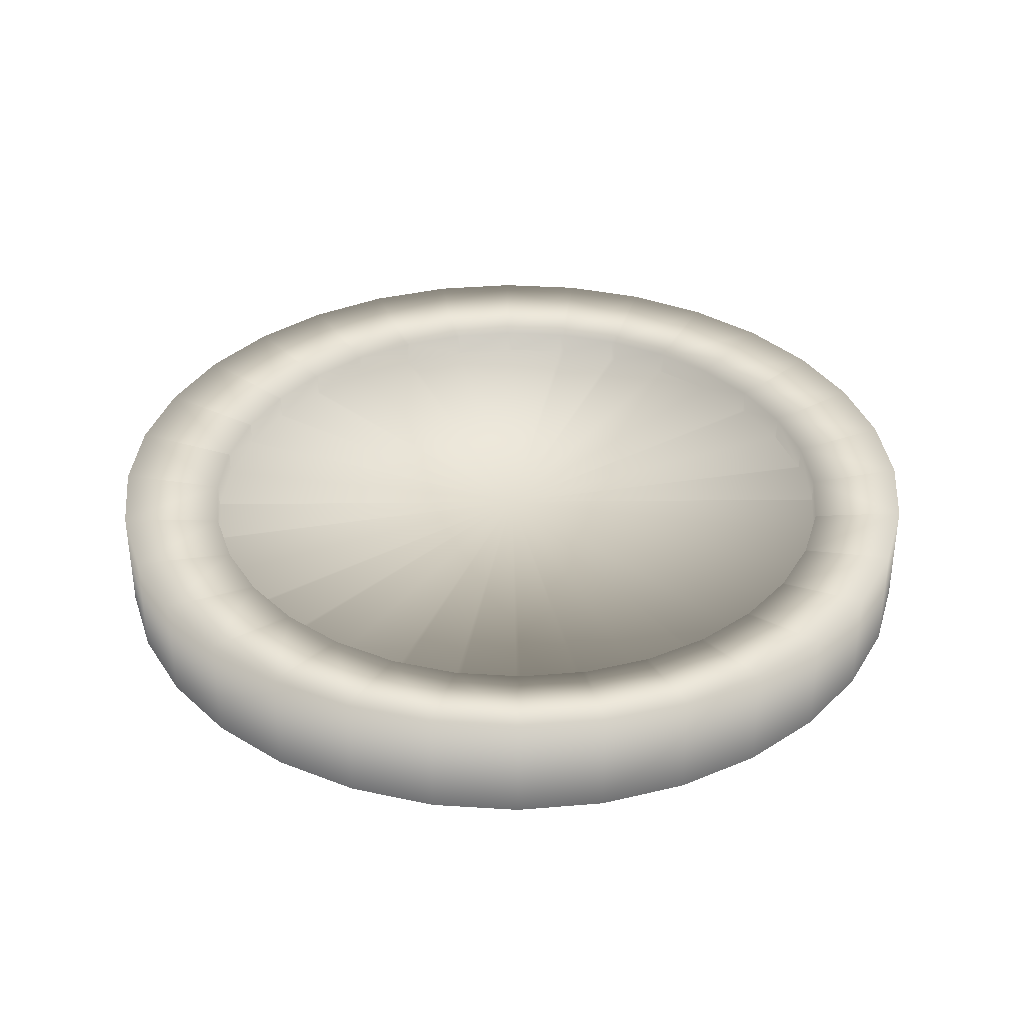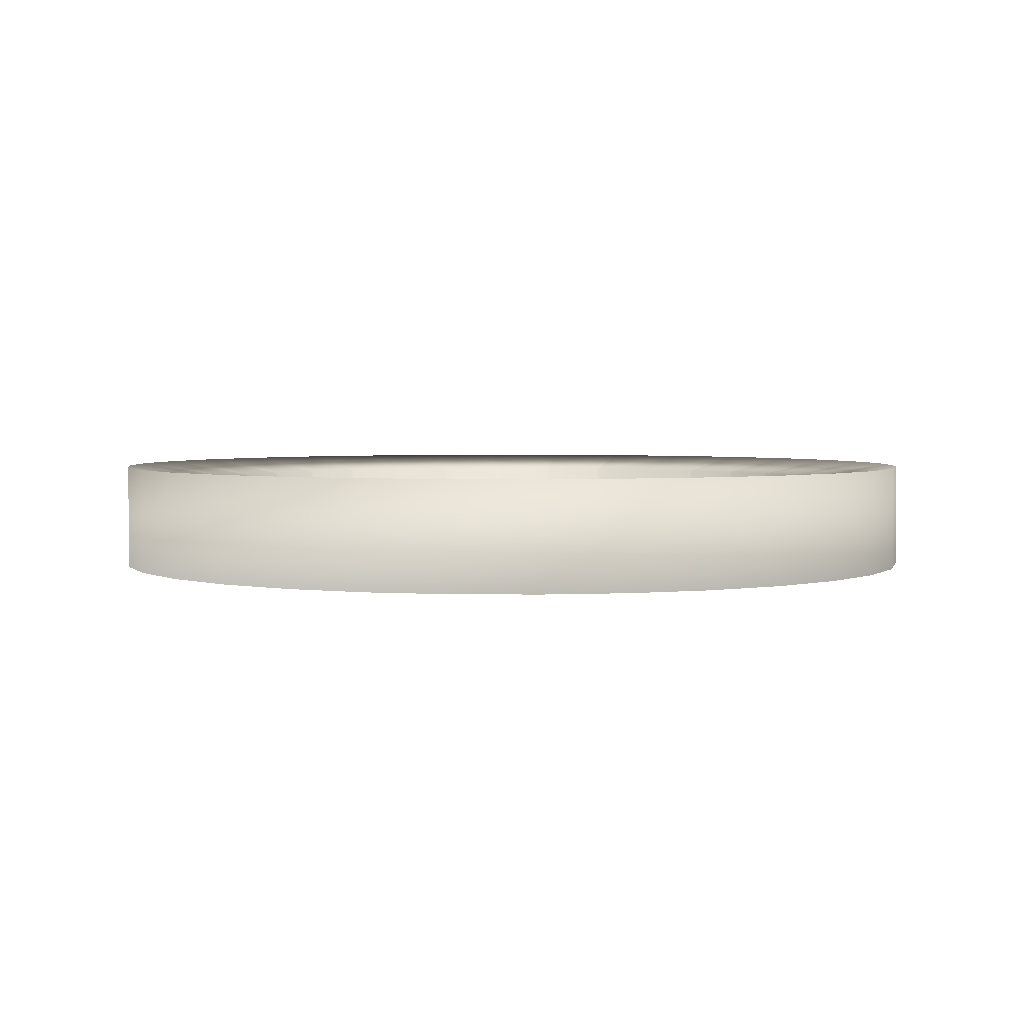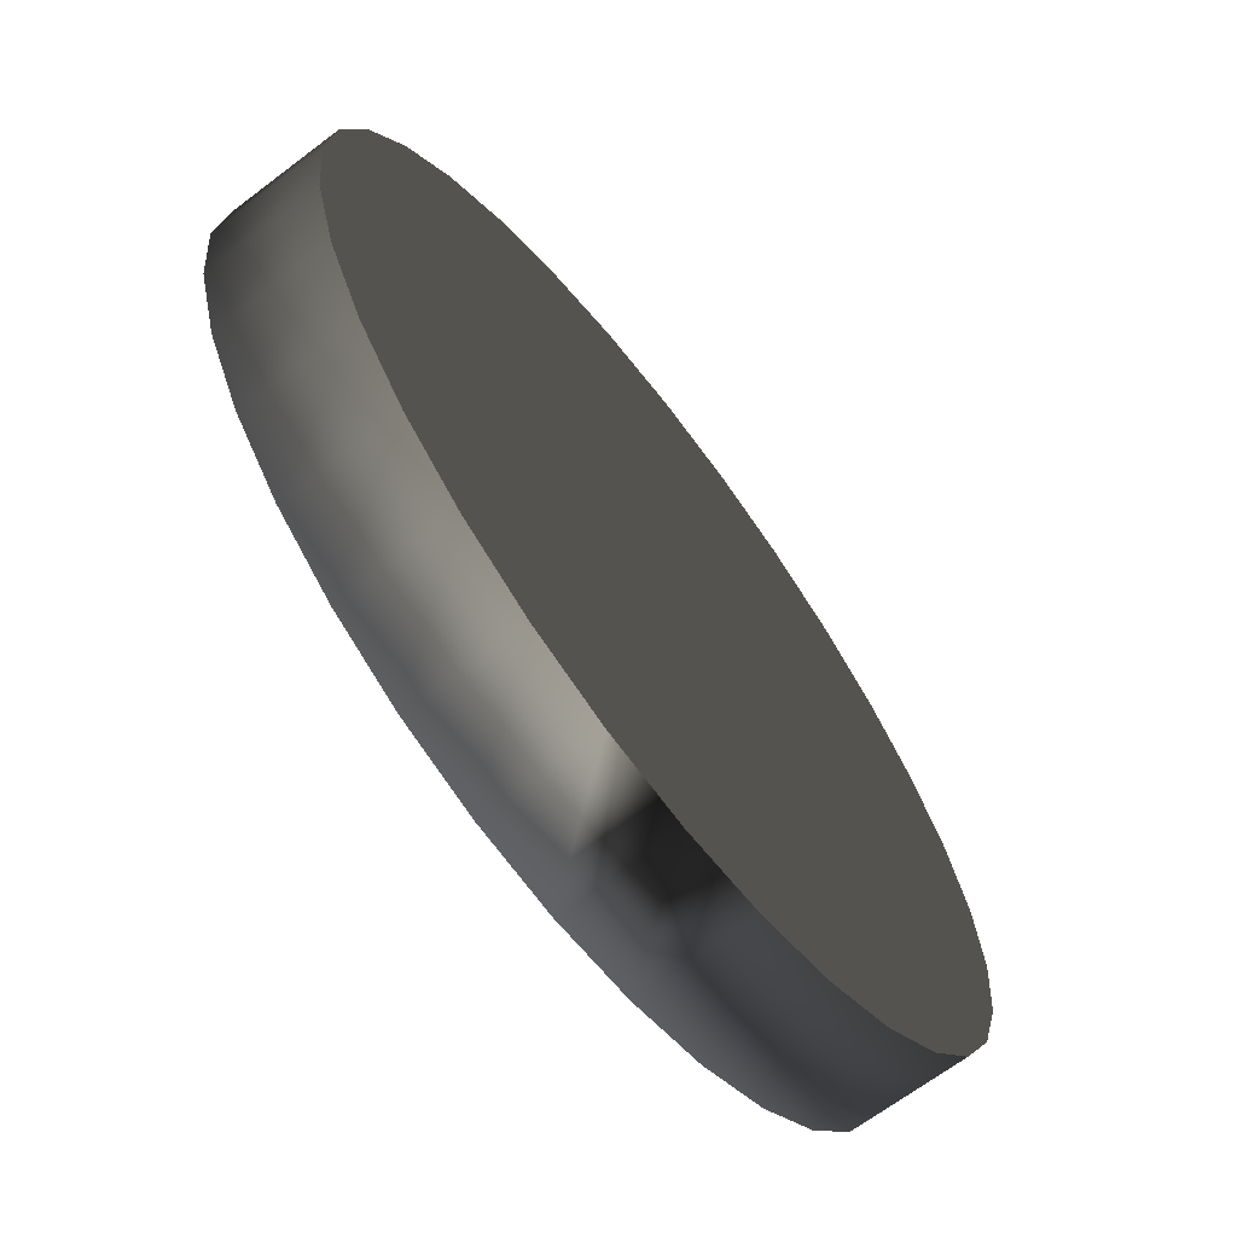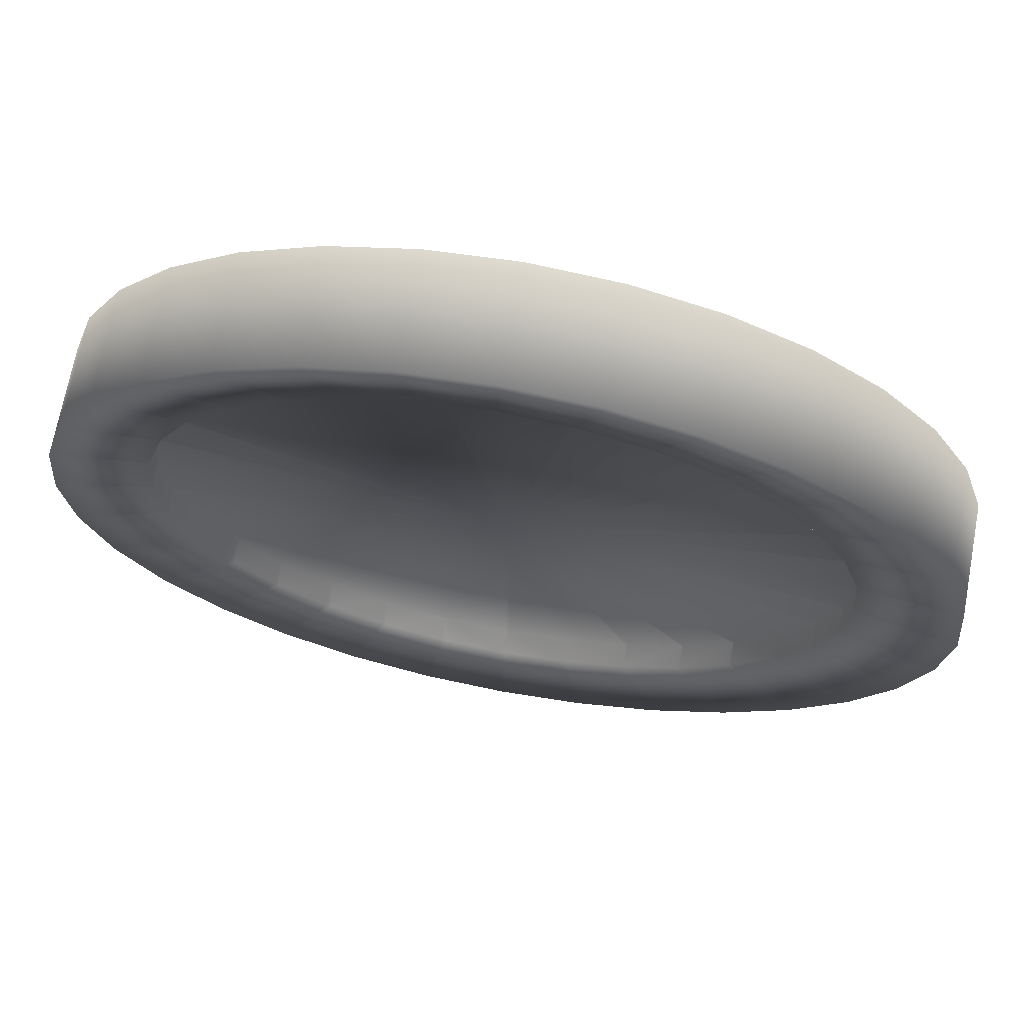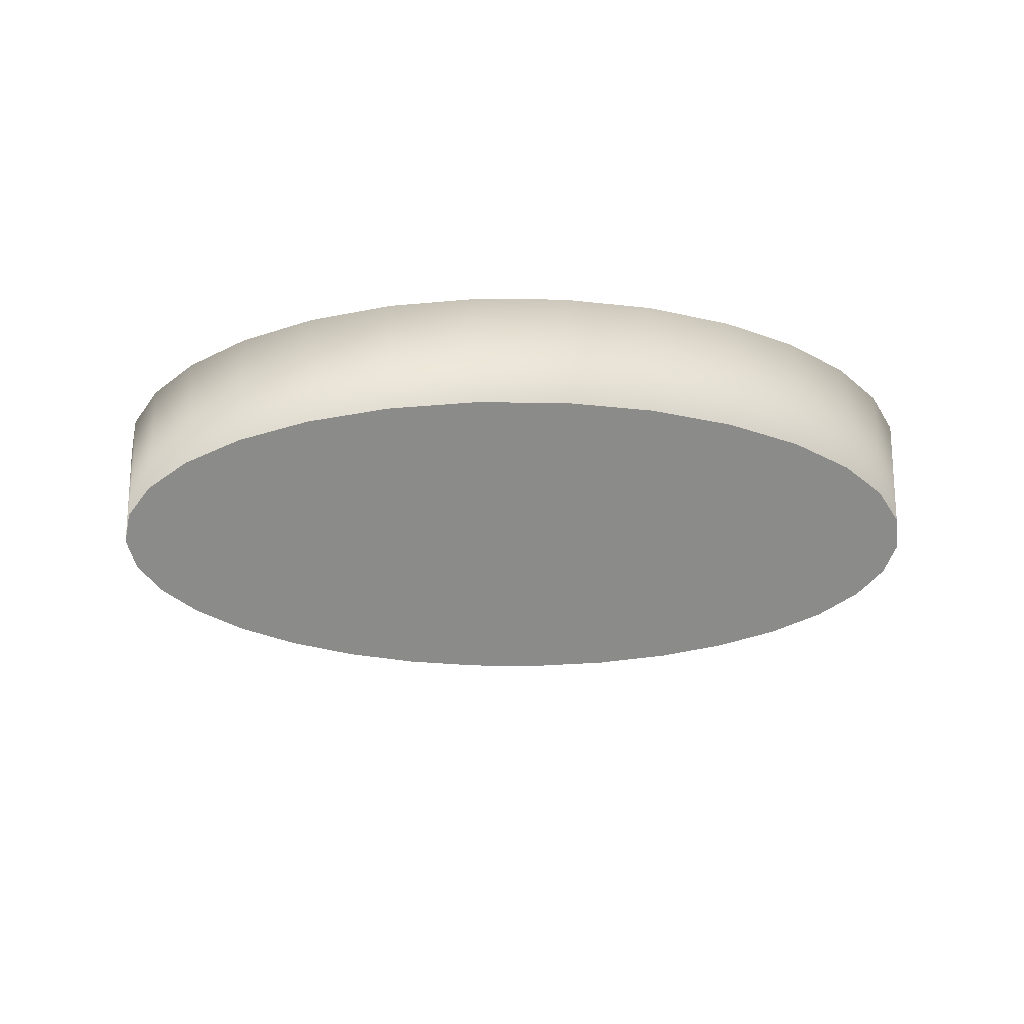
<metadata>
{"format":"obj","ext":"obj","renderer":"f3d","projection":"perspective","resolution":1024,"background":"white","views":[{"elev":35.4,"azim":-23.3,"up":"+Y"},{"elev":3.1,"azim":-37.4,"up":"+Y"},{"elev":-67.3,"azim":-52.8,"up":"+Z"},{"elev":69.9,"azim":-169.4,"up":"+Z"},{"elev":-20.9,"azim":-29.2,"up":"+Y"}]}
</metadata>
<code>
o Sphere.001
v 0.9789 -0.02917 -0.1947
v 0.1947 -0.02917 0.9788
v -0.9788 -0.02917 0.1947
v -0.3819 -0.02917 0.9221
v -0.3819 0.2207 0.9221
v -0.5545 0.2207 0.8298
v -0.3819 -0.02917 0.9221
v -0.5545 -0.02917 0.8298
v -0.1947 -0.02917 0.9788
v -0.1947 -0.02917 0.9788
v 0.3819 -0.02917 0.9221
v 0.3819 -0.02917 0.9221
v 0.1947 -0.02917 0.9788
v 0.5545 -0.02917 0.8298
v 0.5545 -0.02917 0.8298
v 0.7057 -0.02917 0.7057
v 0.7057 -0.02917 0.7057
v 0.8298 -0.02917 0.5545
v 0.8298 -0.02917 0.5545
v 0.998 -0.02917 -0
v 0.998 -0.02917 -0
v 0.9789 -0.02917 0.1947
v -0.9788 -0.02917 -0.1947
v -0.9788 -0.02917 -0.1947
v -0.9221 -0.02917 -0.3819
v -0.9221 -0.02917 -0.3819
v -0.8298 -0.02917 -0.5545
v -0.3819 -0.02917 -0.9221
v -0.3819 -0.02917 -0.9221
v -0.1947 -0.02917 -0.9789
v -0.1947 -0.02917 -0.9789
v 1e-06 -0.02917 -0.998
v 0.9221 -0.02917 -0.3819
v 0.9221 -0.02917 -0.3819
v 0.9789 -0.02917 -0.1947
v -0.9788 -0.02917 0.1947
v -0.998 -0.02917 -0
v -0.9221 -0.02917 0.3819
v -0.9221 -0.02917 0.3819
v -0.5545 -0.02917 0.8298
v -0.7057 -0.02917 0.7057
v 1e-06 -0.02917 0.998
v 1e-06 -0.02917 0.998
v 0.9221 -0.02917 0.3819
v 0.9221 -0.02917 0.3819
v 0.9789 -0.02917 0.1947
v 0.7057 -0.02917 -0.7057
v 0.7057 -0.02917 -0.7057
v 0.8298 -0.02917 -0.5545
v 0.8298 -0.02917 -0.5545
v -0.8298 -0.02917 -0.5545
v -0.7057 -0.02917 -0.7057
v -0.7057 -0.02917 -0.7057
v -0.5545 -0.02917 -0.8298
v -0.5545 -0.02917 -0.8298
v 1e-06 -0.02917 -0.998
v 0.1947 -0.02917 -0.9789
v 0.1947 -0.02917 -0.9789
v 0.3819 -0.02917 -0.9221
v 0.3819 -0.02917 -0.9221
v 0.5545 -0.02917 -0.8298
v 0.5545 -0.02917 -0.8298
v -0.8298 -0.02917 0.5545
v -0.8298 -0.02917 0.5545
v -0.7057 -0.02917 0.7057
v -0.998 -0.02917 -0
v 0.3819 0.2207 -0.9221
v 0.5545 0.2207 -0.8298
v 0.5545 0.2207 0.8298
v 0.3819 0.2207 0.9221
v -0.9788 0.2207 -0.1947
v -0.9221 0.2207 -0.3819
v 0.7057 0.2207 -0.7057
v 0.8298 0.2207 -0.5545
v -0.8298 0.2207 -0.5545
v -0.7057 0.2207 -0.7057
v -0.1947 0.2207 0.9788
v 0.9221 0.2207 -0.3819
v 0.9789 0.2207 -0.1947
v 0.1947 0.2207 0.9788
v 1e-06 0.2207 0.998
v -0.5545 0.2207 -0.8298
v -0.3819 0.2207 -0.9221
v -0.8298 0.2207 0.5545
v -0.9221 0.2207 0.3819
v 0.998 0.2207 0
v 0.9789 0.2207 0.1947
v -0.1947 0.2207 -0.9789
v 1e-06 0.2207 -0.998
v 0.9221 0.2207 0.3819
v 0.8298 0.2207 0.5545
v -0.7057 0.2207 0.7057
v 0.1947 0.2207 -0.9789
v 0.7057 0.2207 0.7057
v -0.998 0.2207 0
v -0.9788 0.2207 0.1947
v 0.308 0.1286 -0.7137
v 0.308 0.1846 -0.7137
v 0.297 0.1846 -0.717
v 0.7294 0.1286 0.3038
v 0.7294 0.1846 0.3038
v 0.7299 0.1846 0.3023
v -0.6376 0.1286 0.4385
v -0.6425 0.1286 0.4293
v -0.6425 0.1846 0.4293
v -0.5407 0.1286 -0.5448
v -0.4266 0.1286 -0.6385
v -0.4266 0.1846 -0.6385
v 0.6575 0.1846 -0.4268
v 0.6508 0.1846 -0.4349
v 0.6508 0.1286 -0.4349
v 0.4426 0.1846 0.6533
v 0.5583 0.1846 0.5583
v 0.5583 0.1286 0.5583
v 0.1619 0.1846 0.7696
v 0.3013 0.1846 0.7273
v 0.3013 0.1286 0.7273
v -0.5478 0.1286 0.5478
v -0.5478 0.1846 0.5478
v -0.5407 0.1846 0.5565
v -0.2881 0.1286 -0.7137
v -0.1503 0.1286 -0.7555
v -0.1503 0.1846 -0.7555
v -0.2982 0.1286 0.7199
v -0.2982 0.1846 0.7199
v -0.2881 0.1846 0.7253
v -0.4227 0.1286 0.6533
v -0.4316 0.1286 0.646
v -0.4316 0.1846 0.646
v -0.7538 0.1286 0.1577
v -0.7546 0.1286 0.1501
v -0.7546 0.1846 0.1501
v -0.6375 0.1846 -0.4268
v -0.6375 0.1286 -0.4268
v -0.5426 0.1286 -0.5426
v 0.00995 0.1286 0.7846
v 1e-06 0.1286 0.7836
v 1e-06 0.1846 0.7836
v 0.7887 0.1846 0.005811
v 0.7881 0.1846 0
v 0.7881 0.1286 0
v 0.009949 0.1846 -0.7729
v 0.151 0.1846 -0.759
v -0.6379 0.1846 -0.4262
v -0.6379 0.1286 -0.4262
v -0.7088 0.1846 -0.2936
v -0.7088 0.1286 -0.2936
v -0.4227 0.1286 -0.6417
v -0.2942 0.1286 -0.7104
v -0.2942 0.1846 -0.7104
v 1e-06 0.1846 -0.772
v 1e-06 0.1286 -0.772
v -0.7527 0.1846 -0.1497
v -0.7095 0.1846 -0.2922
v 0.5606 0.1846 0.5565
v -0.6376 0.1846 0.4385
v 0.1619 0.1846 -0.758
v -0.142 0.1846 0.7696
v -0.1524 0.1846 0.7664
v -0.5426 0.1846 -0.5426
v 0.1533 0.1846 0.7704
v 0.4324 0.1846 -0.6471
v 0.4426 0.1846 -0.6417
v 0.00995 0.1846 0.7846
v -0.2881 0.1846 -0.7137
v 0.6575 0.1846 0.4385
v 0.657 0.1846 0.439
v -0.142 0.1846 -0.758
v -0.4227 0.1846 0.6533
v 0.4381 0.1846 0.6557
v -0.7688 0.1846 0.005811
v -0.7682 0.1846 0
v -0.7538 0.1846 -0.1461
v -0.5407 0.1846 -0.5448
v 0.5606 0.1846 -0.5448
v 0.7251 0.1846 -0.3003
v 0.7715 0.1846 -0.1535
v 0.7741 0.1846 0.154
v 0.7737 0.1846 0.1577
v 0.308 0.1846 0.7253
v -0.7095 0.1846 0.3038
v -0.7122 0.1846 0.295
v -0.7538 0.1846 0.1577
v 0.7737 0.1846 -0.1461
v -0.4227 0.1846 -0.6417
v 0.297 0.1286 -0.717
v 0.1619 0.1286 -0.758
v 0.151 0.1286 -0.759
v -0.7122 0.1286 0.295
v 1e-06 0.1286 0
v 0.5606 0.1286 -0.5448
v 0.4381 0.1286 0.6557
v 0.1533 0.1286 0.7704
v -0.5407 0.1286 0.5565
v 0.7741 0.1286 0.154
v 0.7251 0.1286 -0.3003
v 0.7715 0.1286 -0.1535
v -0.7682 0.1286 0
v -0.7688 0.1286 0.005811
v -0.1524 0.1286 0.7664
v -0.142 0.1286 0.7696
v -0.7095 0.1286 -0.2922
v -0.7527 0.1286 -0.1497
v 0.7737 0.1286 -0.1461
v 0.7299 0.1286 0.3023
v 0.7737 0.1286 0.1577
v -0.7538 0.1286 -0.1461
v 0.6575 0.1286 0.4385
v 0.657 0.1286 0.439
v 0.308 0.1286 0.7253
v -0.142 0.1286 -0.758
v 0.1619 0.1286 0.7696
v -0.2881 0.1286 0.7253
v -0.7095 0.1286 0.3038
v 0.4324 0.1286 -0.6471
v 0.5519 0.1286 -0.5519
v 0.4426 0.1286 -0.6417
v 0.6575 0.1286 -0.4268
v 0.009949 0.1286 -0.7729
v 0.5606 0.1286 0.5565
v 0.5519 0.1846 -0.5519
v 0.4426 0.1286 0.6533
v 0.7887 0.1286 0.005811
f 1 2 3
f 4 5 6
f 7 4 8
f 9 10 4
f 11 12 13
f 14 15 12
f 16 17 15
f 18 19 17
f 20 21 22
f 23 24 25
f 26 25 27
f 28 29 30
f 31 30 32
f 33 34 35
f 1 35 21
f 3 36 37
f 38 39 36
f 40 8 41
f 42 43 10
f 2 13 43
f 44 45 19
f 46 22 45
f 47 48 49
f 50 49 34
f 51 27 52
f 53 52 54
f 55 54 29
f 56 32 57
f 58 57 59
f 60 59 61
f 62 61 48
f 63 64 39
f 65 41 64
f 66 37 24
f 59 67 68
f 15 69 70
f 24 71 72
f 48 73 74
f 27 75 76
f 4 10 77
f 34 78 79
f 13 80 81
f 54 82 83
f 64 84 85
f 21 86 87
f 30 88 89
f 45 90 91
f 41 92 84
f 57 93 67
f 17 94 69
f 43 81 77
f 37 95 71
f 12 70 80
f 61 68 73
f 25 72 75
f 49 74 78
f 52 76 82
f 8 6 92
f 35 79 86
f 39 85 96
f 29 83 88
f 36 96 95
f 22 87 90
f 32 89 93
f 19 91 94
f 97 98 99
f 100 101 102
f 103 104 105
f 106 107 108
f 109 110 111
f 112 113 114
f 115 116 117
f 118 119 120
f 121 122 123
f 124 125 126
f 127 128 129
f 130 131 132
f 133 134 135
f 136 137 138
f 139 140 141
f 142 143 93
f 133 144 145
f 146 147 145
f 148 149 150
f 142 151 152
f 146 144 75
f 129 120 6
f 71 153 154
f 155 113 94
f 156 105 84
f 143 157 93
f 158 159 77
f 133 160 76
f 115 161 80
f 162 163 68
f 161 164 80
f 165 123 88
f 166 167 91
f 123 168 88
f 169 129 6
f 112 170 69
f 96 132 171
f 95 172 173
f 174 108 82
f 98 162 68
f 175 110 74
f 176 177 79
f 178 179 87
f 170 180 69
f 105 181 84
f 85 182 183
f 139 178 87
f 184 140 86
f 108 185 82
f 159 126 77
f 110 109 74
f 186 187 188
f 130 189 190
f 190 111 191
f 114 190 192
f 137 136 193
f 147 190 145
f 190 118 194
f 141 190 195
f 196 190 197
f 198 199 131
f 190 122 121
f 190 200 201
f 202 203 190
f 190 141 204
f 190 205 206
f 207 198 190
f 208 100 209
f 145 190 135
f 209 190 114
f 190 149 148
f 117 210 192
f 190 107 106
f 152 211 122
f 190 193 212
f 190 124 213
f 190 189 214
f 186 190 215
f 190 128 127
f 190 216 217
f 118 190 104
f 196 218 111
f 190 188 219
f 187 157 143
f 180 170 192
f 204 184 177
f 217 163 162
f 171 132 131
f 220 155 167
f 166 208 209
f 191 175 221
f 201 158 138
f 214 181 105
f 168 123 122
f 207 203 153
f 196 197 177
f 205 102 179
f 202 154 153
f 3 66 23
f 51 3 26
f 55 3 53
f 55 28 31
f 31 56 58
f 58 60 62
f 50 33 47
f 1 62 33
f 46 18 20
f 46 44 18
f 14 11 16
f 2 18 11
f 2 42 9
f 40 2 7
f 40 65 63
f 3 40 38
f 3 51 53
f 31 3 55
f 62 3 58
f 18 1 20
f 33 62 47
f 11 18 16
f 40 7 8
f 2 9 7
f 3 23 26
f 1 3 62
f 1 18 2
f 2 40 3
f 3 31 58
f 8 4 6
f 40 63 38
f 7 9 4
f 2 11 13
f 11 14 12
f 14 16 15
f 16 18 17
f 46 20 22
f 26 23 25
f 51 26 27
f 31 28 30
f 56 31 32
f 1 33 35
f 20 1 21
f 66 3 37
f 3 38 36
f 65 40 41
f 9 42 10
f 42 2 43
f 18 44 19
f 44 46 45
f 50 47 49
f 33 50 34
f 53 51 52
f 55 53 54
f 28 55 29
f 58 56 57
f 60 58 59
f 62 60 61
f 47 62 48
f 38 63 39
f 63 65 64
f 23 66 24
f 61 59 68
f 12 15 70
f 25 24 72
f 49 48 74
f 52 27 76
f 5 4 77
f 35 34 79
f 43 13 81
f 29 54 83
f 39 64 85
f 22 21 87
f 32 30 89
f 19 45 91
f 64 41 84
f 59 57 67
f 15 17 69
f 10 43 77
f 24 37 71
f 13 12 80
f 48 61 73
f 27 25 75
f 34 49 78
f 54 52 82
f 41 8 92
f 21 35 86
f 36 39 96
f 30 29 88
f 37 36 95
f 45 22 90
f 57 32 93
f 17 19 94
f 98 97 162
f 186 97 99
f 205 100 102
f 97 215 162
f 208 166 101
f 100 208 101
f 119 118 103
f 119 103 156
f 160 106 174
f 160 135 106
f 103 105 156
f 196 176 109
f 192 170 112
f 106 108 174
f 196 109 218
f 193 161 115
f 109 111 218
f 192 112 222
f 120 129 128
f 112 114 222
f 193 115 212
f 118 120 194
f 115 117 212
f 150 121 165
f 150 149 121
f 120 128 194
f 126 159 200
f 124 126 213
f 121 123 165
f 125 127 169
f 125 124 127
f 126 200 213
f 182 130 183
f 182 189 130
f 127 129 169
f 160 133 135
f 161 136 164
f 130 132 183
f 161 193 136
f 195 178 139
f 151 142 89
f 136 138 164
f 195 139 223
f 134 133 145
f 139 141 223
f 144 146 145
f 142 93 89
f 108 148 185
f 108 107 148
f 188 143 142
f 72 146 75
f 148 150 185
f 188 142 219
f 120 119 92
f 142 152 219
f 71 154 72
f 167 155 91
f 120 92 6
f 119 156 92
f 154 146 72
f 157 99 67
f 155 94 91
f 138 158 81
f 156 84 92
f 144 133 75
f 157 67 93
f 116 115 70
f 158 77 81
f 163 221 73
f 133 76 75
f 164 138 81
f 115 80 70
f 150 165 83
f 163 73 68
f 102 101 90
f 164 81 80
f 168 151 89
f 165 88 83
f 125 169 5
f 101 166 91
f 101 91 90
f 113 112 94
f 168 89 88
f 96 171 95
f 169 6 5
f 95 173 71
f 112 69 94
f 160 174 76
f 171 172 95
f 99 98 67
f 173 153 71
f 221 175 73
f 174 82 76
f 78 176 79
f 98 68 67
f 179 102 90
f 175 74 73
f 180 116 70
f 181 182 85
f 179 90 87
f 85 183 96
f 180 70 69
f 140 139 86
f 181 85 84
f 177 184 79
f 183 132 96
f 185 150 83
f 139 87 86
f 126 125 5
f 184 86 79
f 109 176 78
f 185 83 82
f 190 186 188
f 126 5 77
f 131 130 190
f 109 78 74
f 216 190 191
f 222 114 192
f 190 137 193
f 128 190 194
f 223 141 195
f 190 198 131
f 149 190 121
f 137 190 201
f 147 202 190
f 197 190 204
f 195 190 206
f 203 207 190
f 100 205 190
f 134 145 135
f 220 209 114
f 100 190 209
f 107 190 148
f 190 117 192
f 135 190 106
f 190 152 122
f 117 190 212
f 200 190 213
f 104 190 214
f 97 186 215
f 124 190 127
f 215 190 217
f 103 118 104
f 190 196 111
f 152 190 219
f 157 187 99
f 188 187 143
f 184 204 140
f 187 186 99
f 117 116 180
f 180 192 117
f 197 204 177
f 215 217 162
f 204 141 140
f 163 217 221
f 155 220 113
f 217 216 221
f 198 172 171
f 171 131 198
f 209 220 167
f 167 166 209
f 175 191 110
f 220 114 113
f 216 191 221
f 137 201 138
f 191 111 110
f 158 201 159
f 181 214 182
f 104 214 105
f 201 200 159
f 152 151 168
f 172 207 173
f 214 189 182
f 168 122 152
f 172 198 207
f 176 196 177
f 179 178 195
f 207 153 173
f 205 179 206
f 154 202 146
f 203 202 153
f 179 195 206
f 202 147 146

</code>
